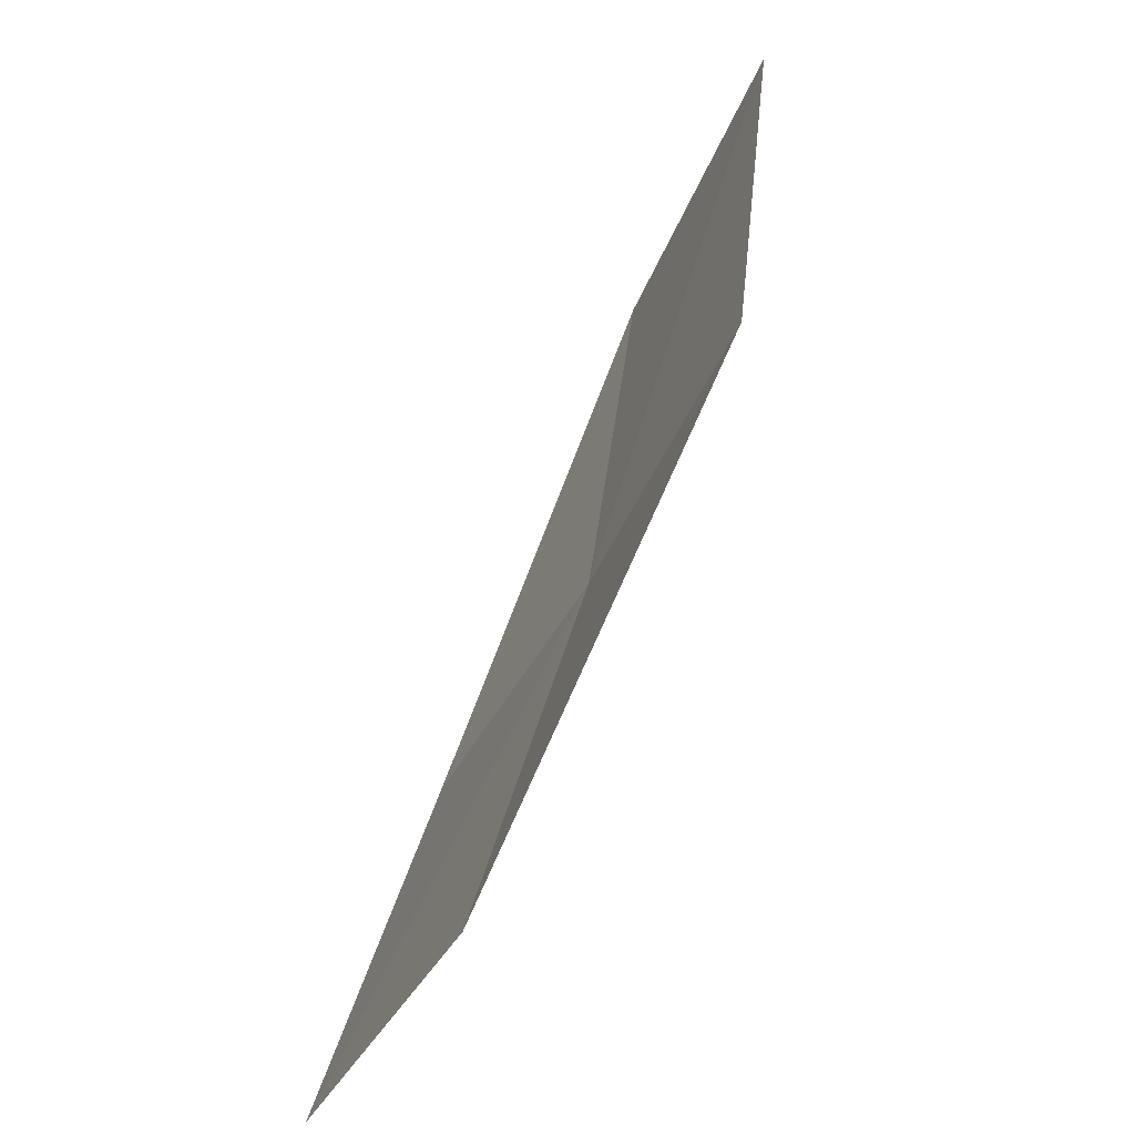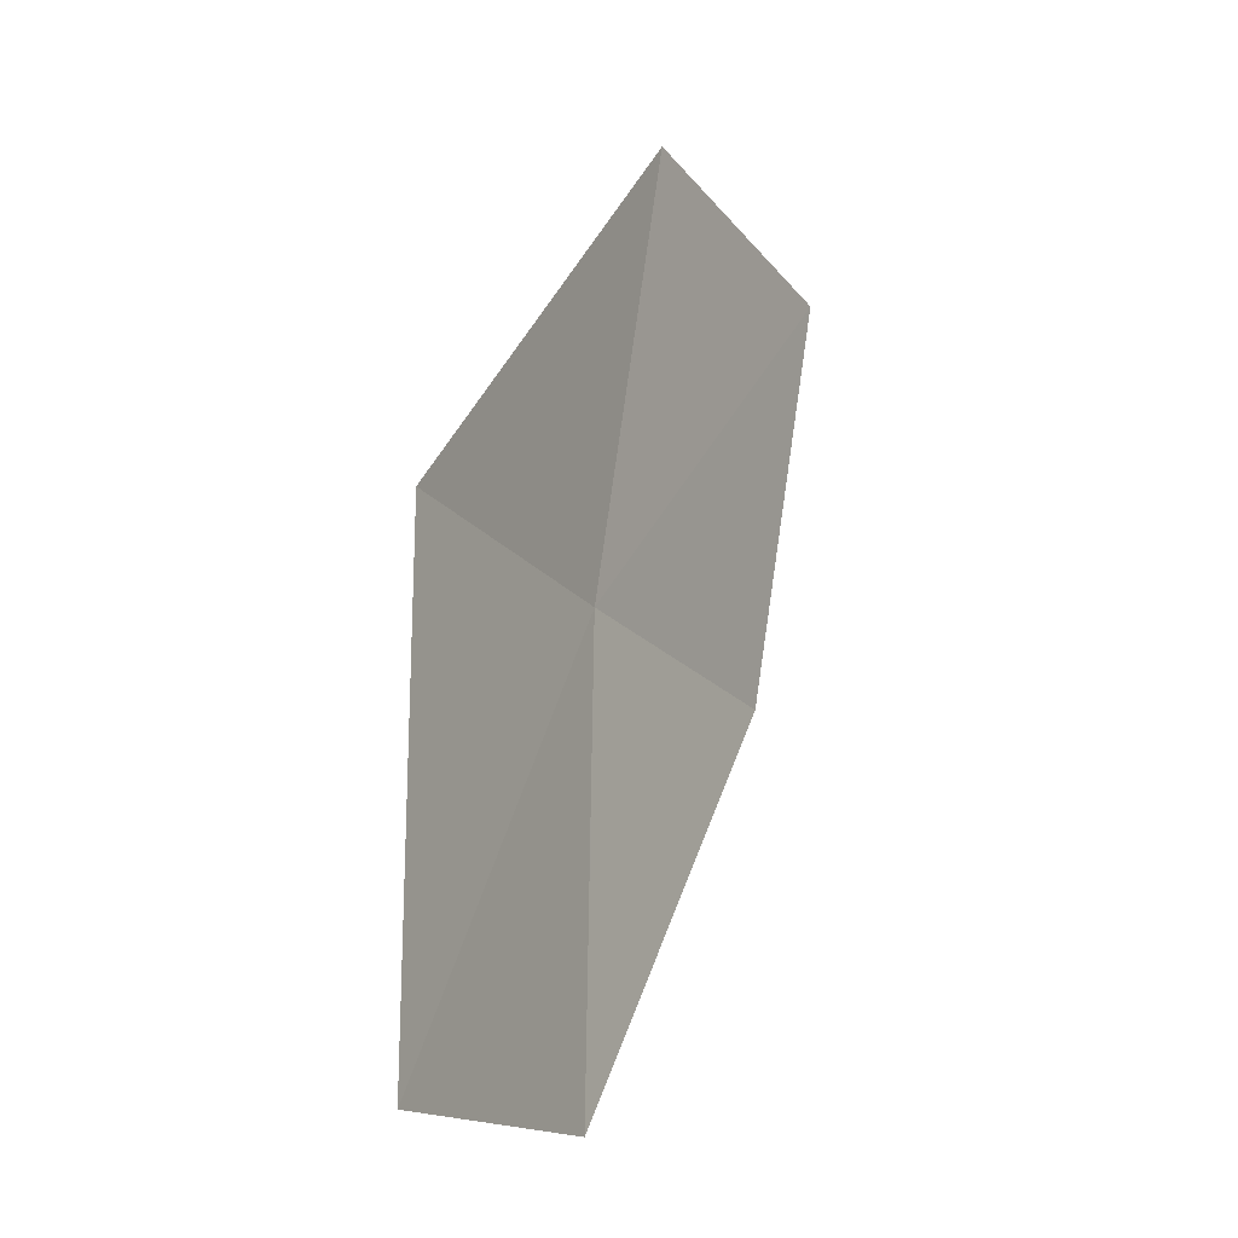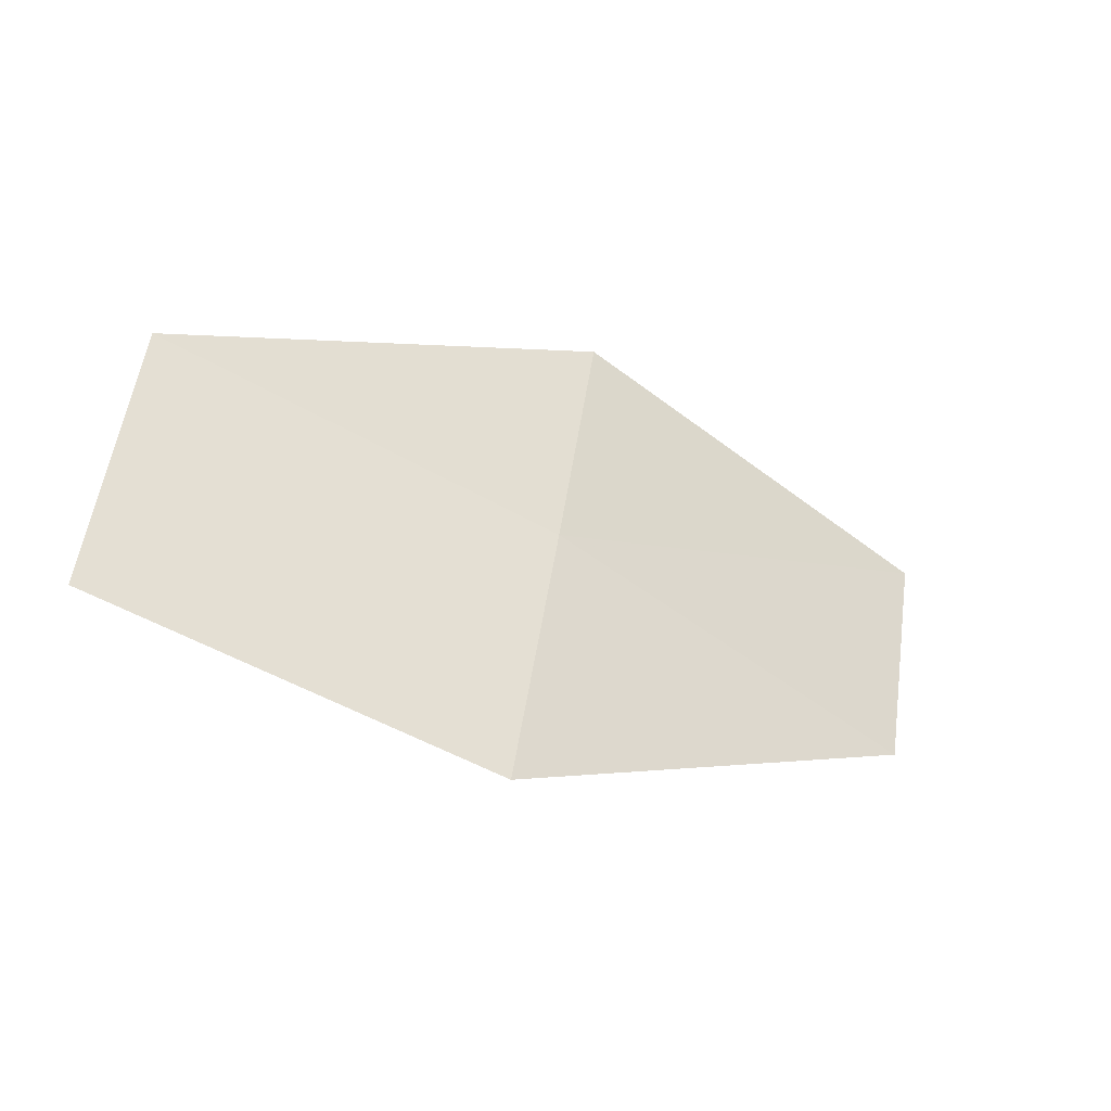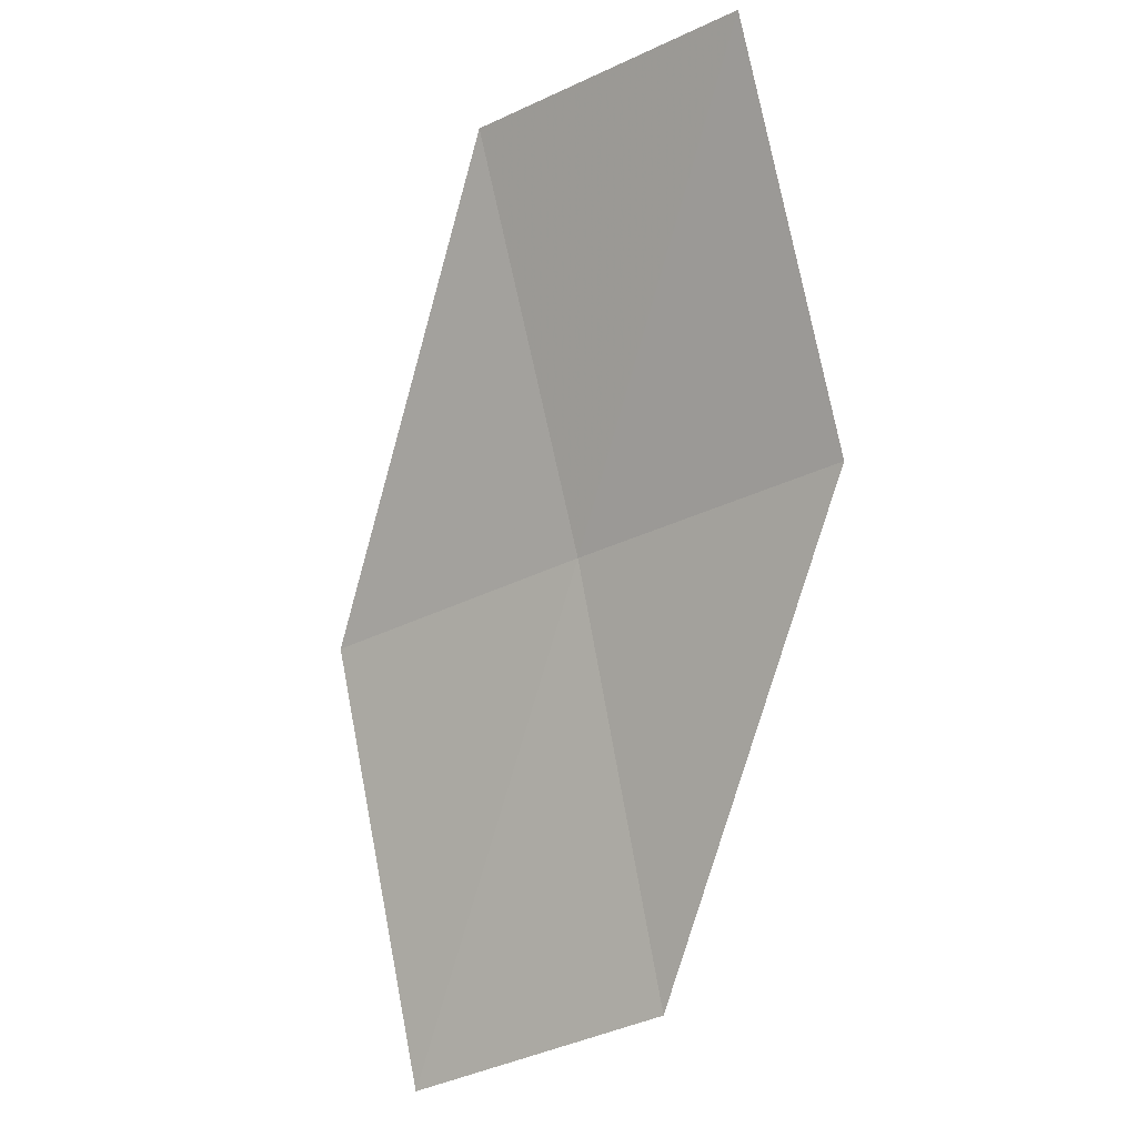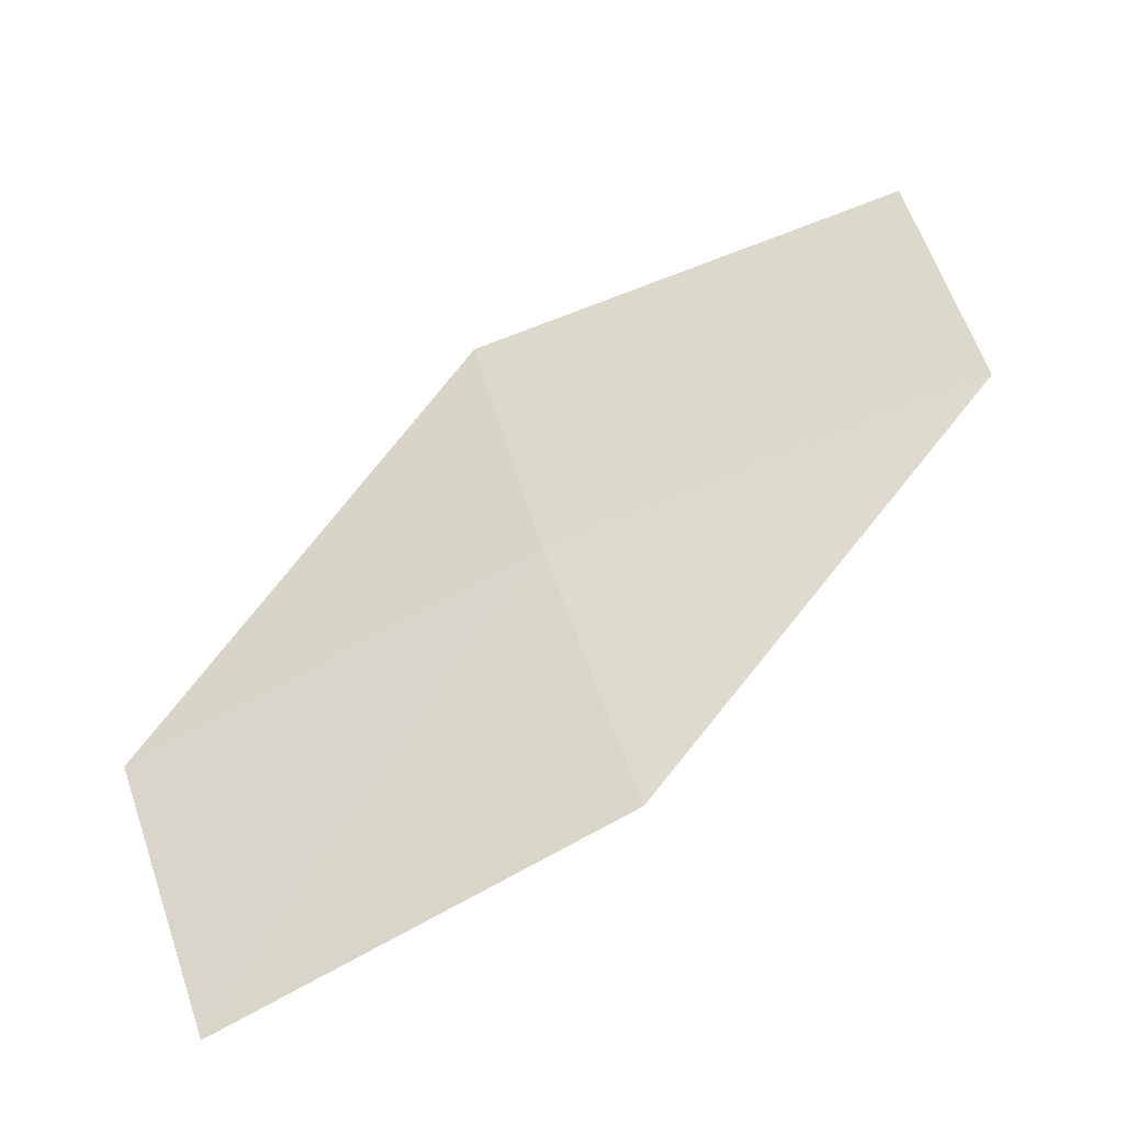
<metadata>
{"format":"obj","ext":"obj","renderer":"f3d","projection":"perspective","resolution":1024,"background":"white","views":[{"elev":32.7,"azim":-47.1,"up":"+Y"},{"elev":78.2,"azim":127.3,"up":"+Y"},{"elev":16.8,"azim":-3.3,"up":"+Z"},{"elev":-65.5,"azim":-68.0,"up":"+Z"},{"elev":-70.2,"azim":56.4,"up":"+Y"}]}
</metadata>
<code>
v 9.75 -21.66 35.51
v 10.08 -19.92 36.25
v 12.28 -19.58 34.59
v 11.89 -21.32 33.93
v 9.394 -23.35 34.65
v 7.459 -21.96 36.81
v 7.181 -23.64 35.87
f 1 3 2
f 1 4 3
f 1 5 4
f 1 6 7
f 1 7 5
f 1 2 6

</code>
